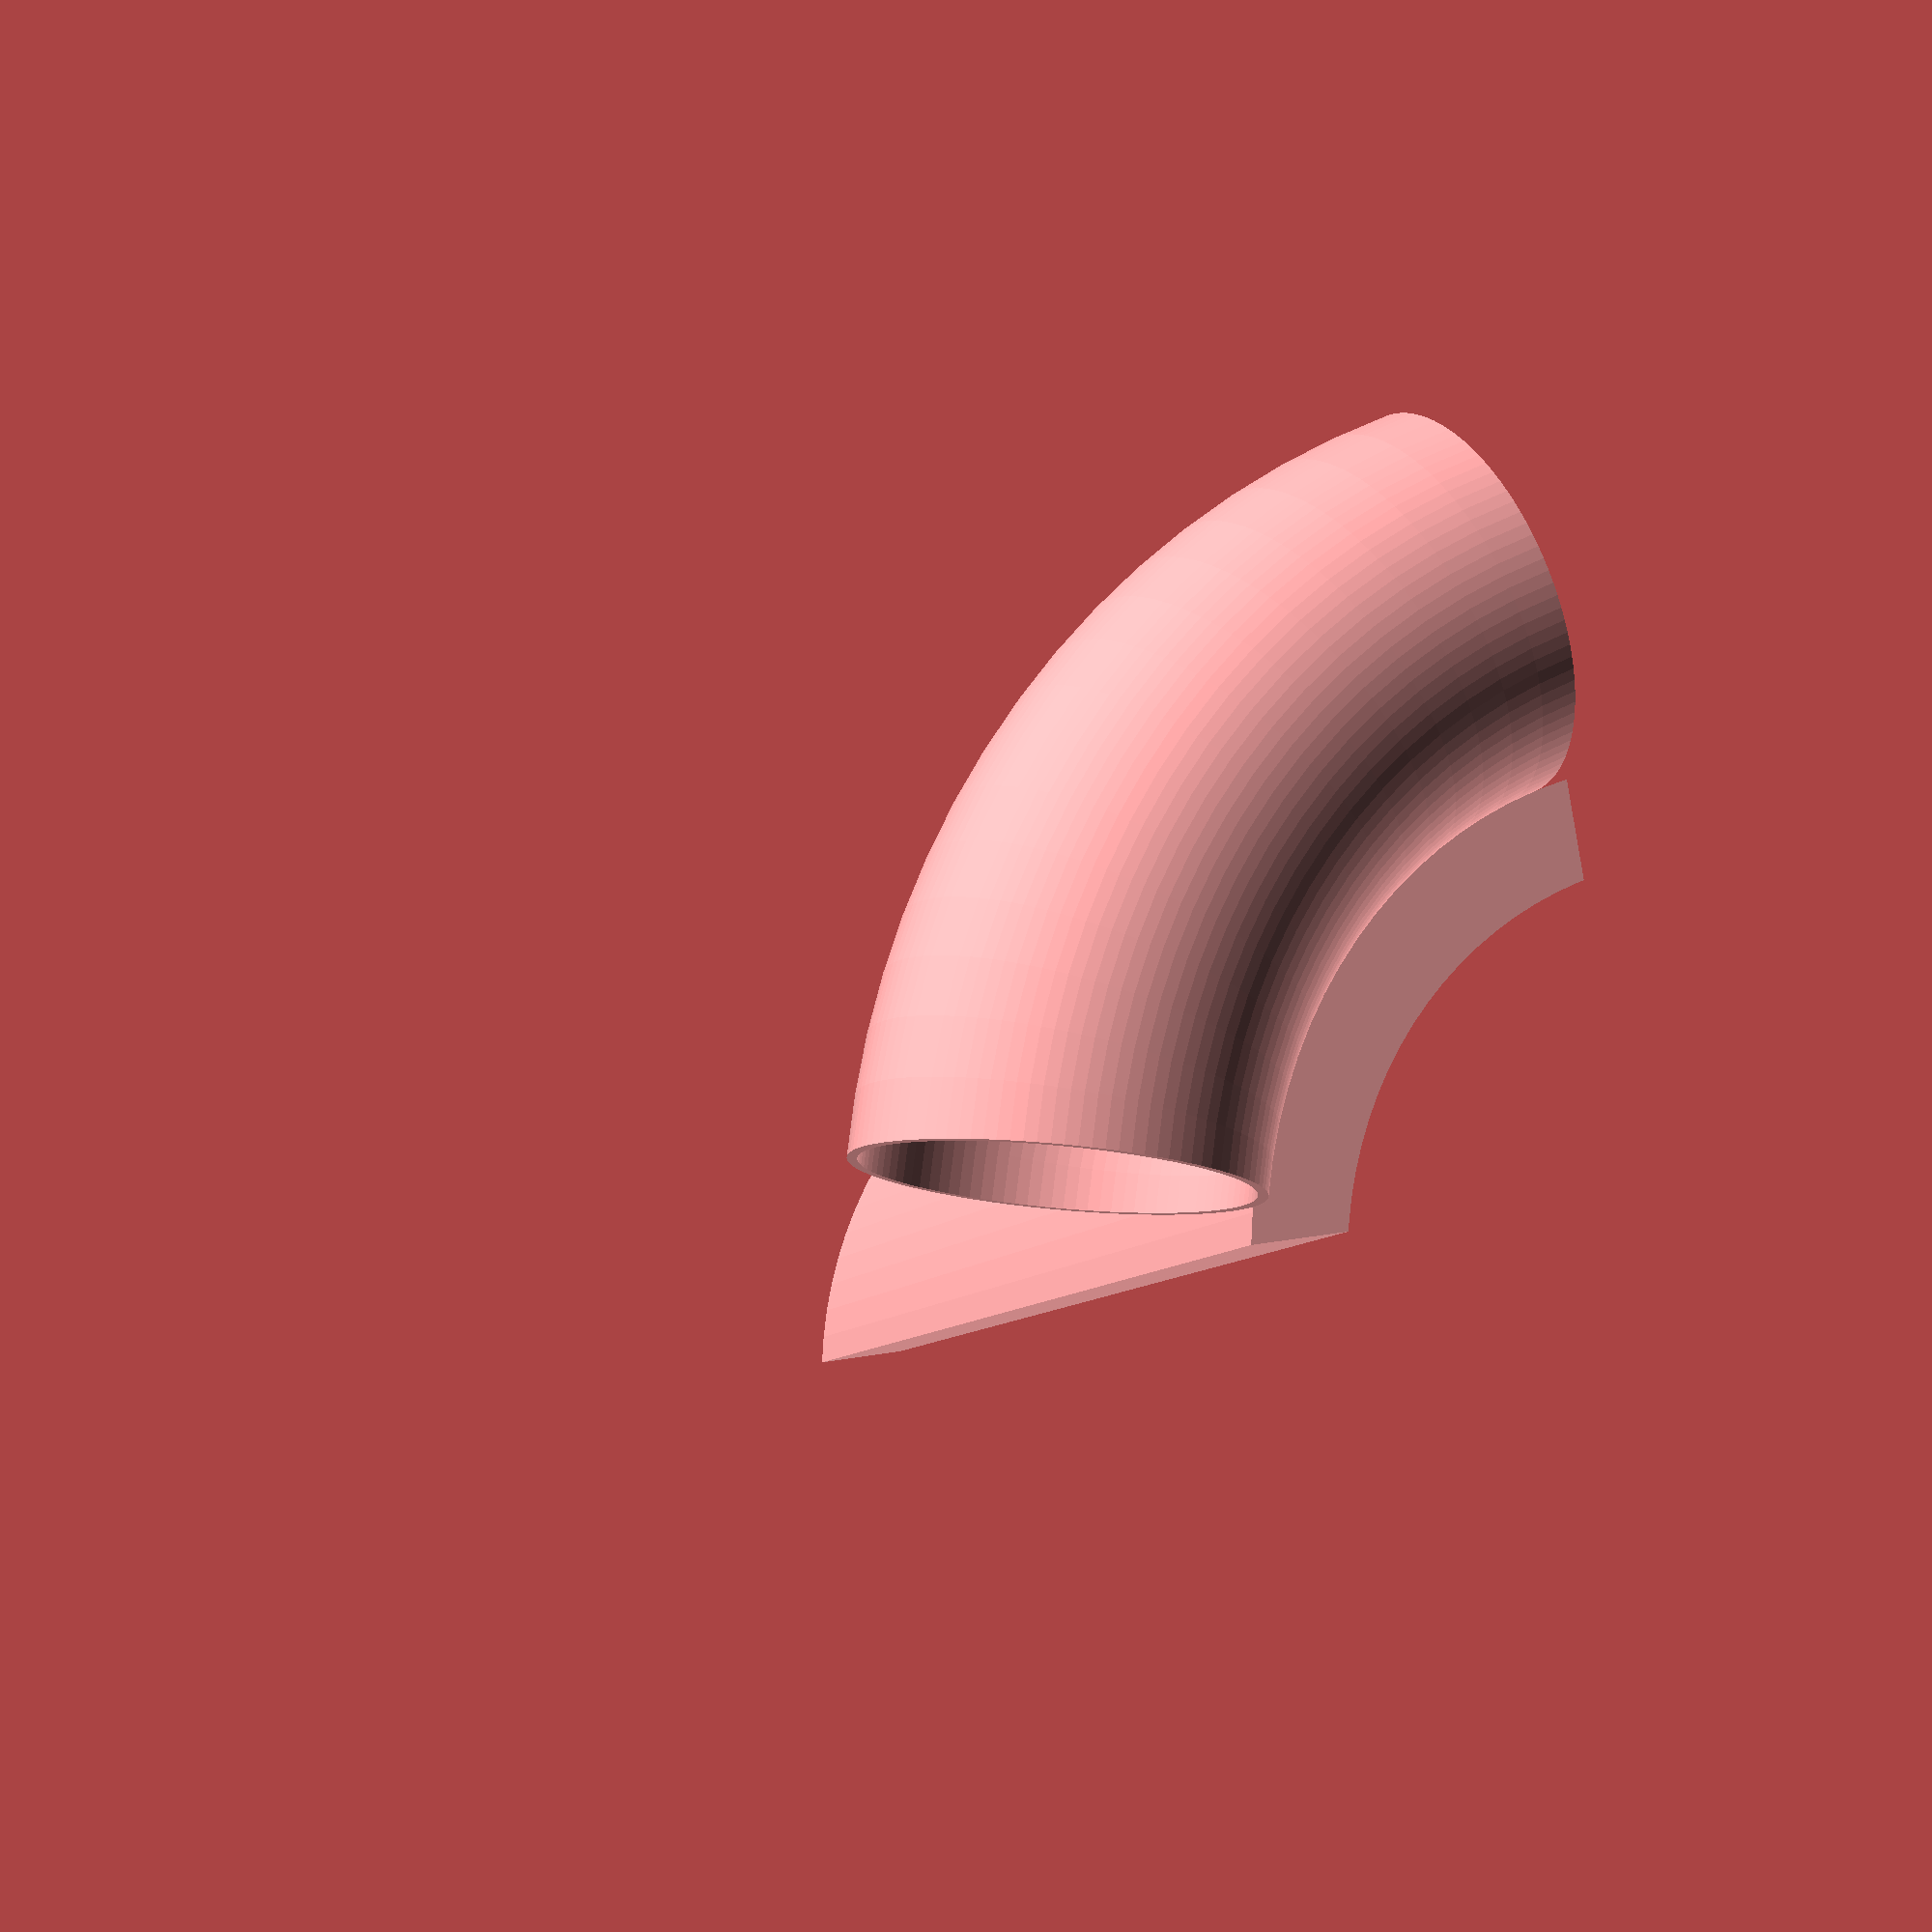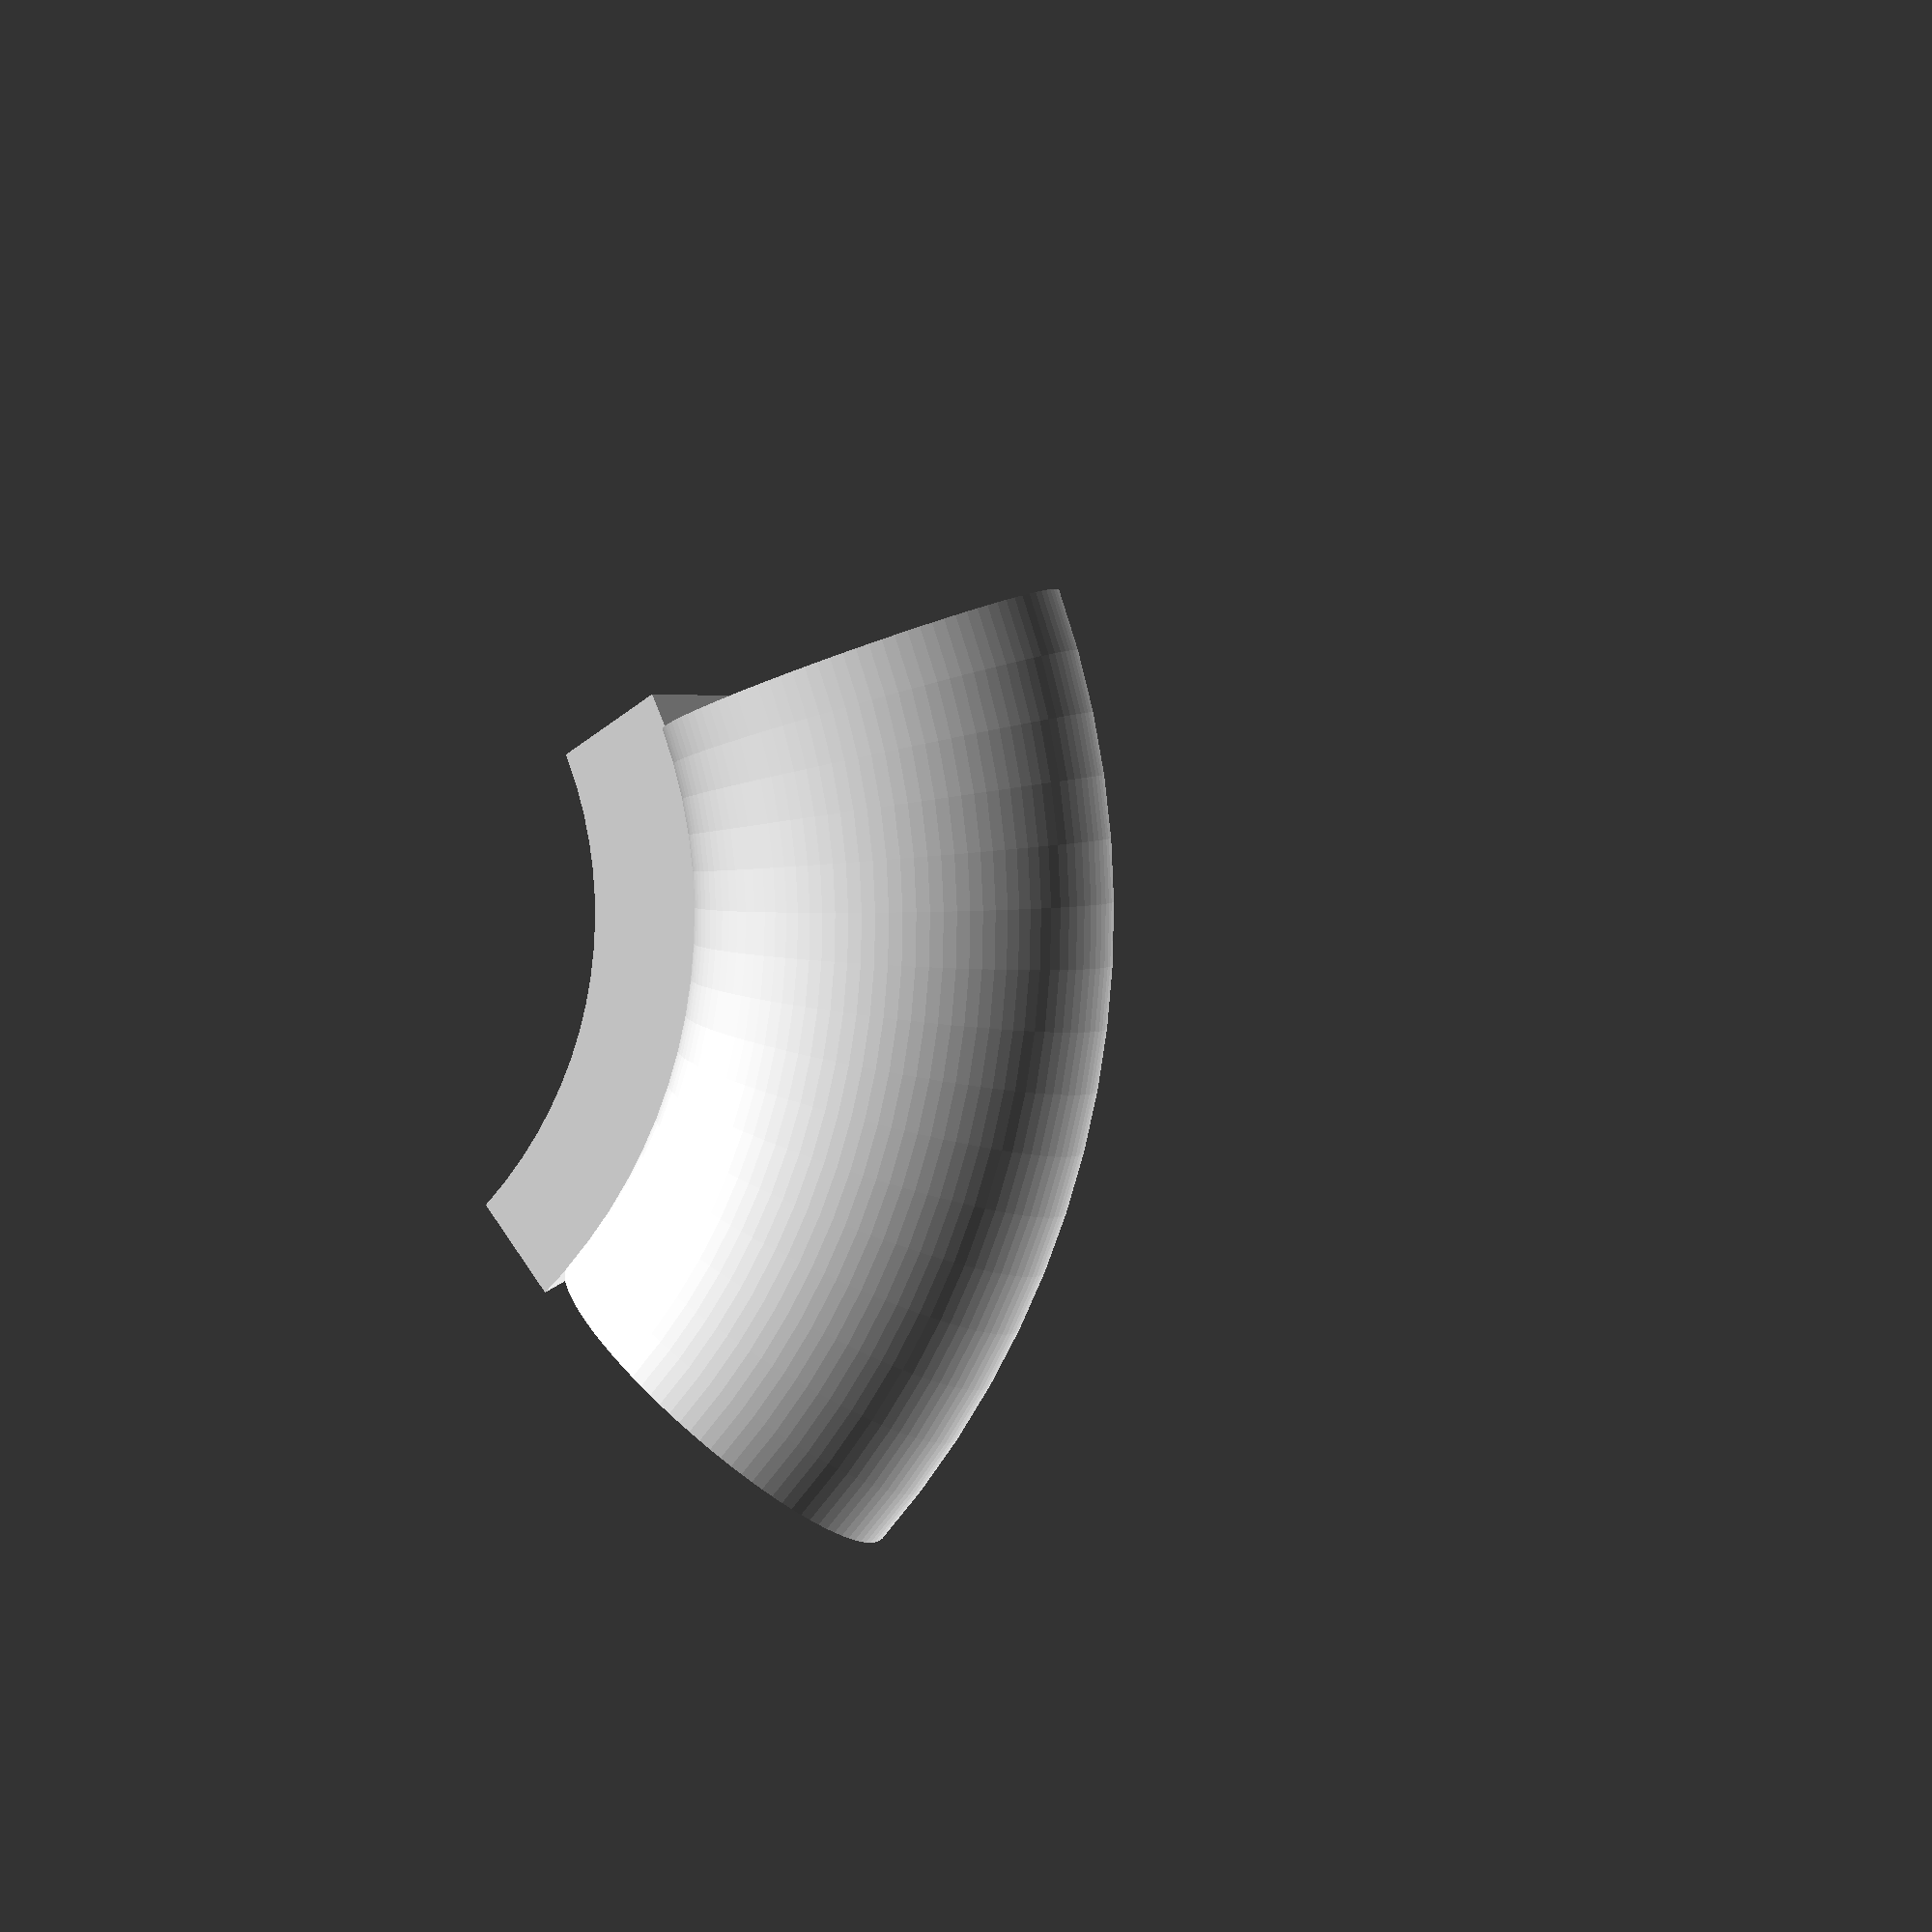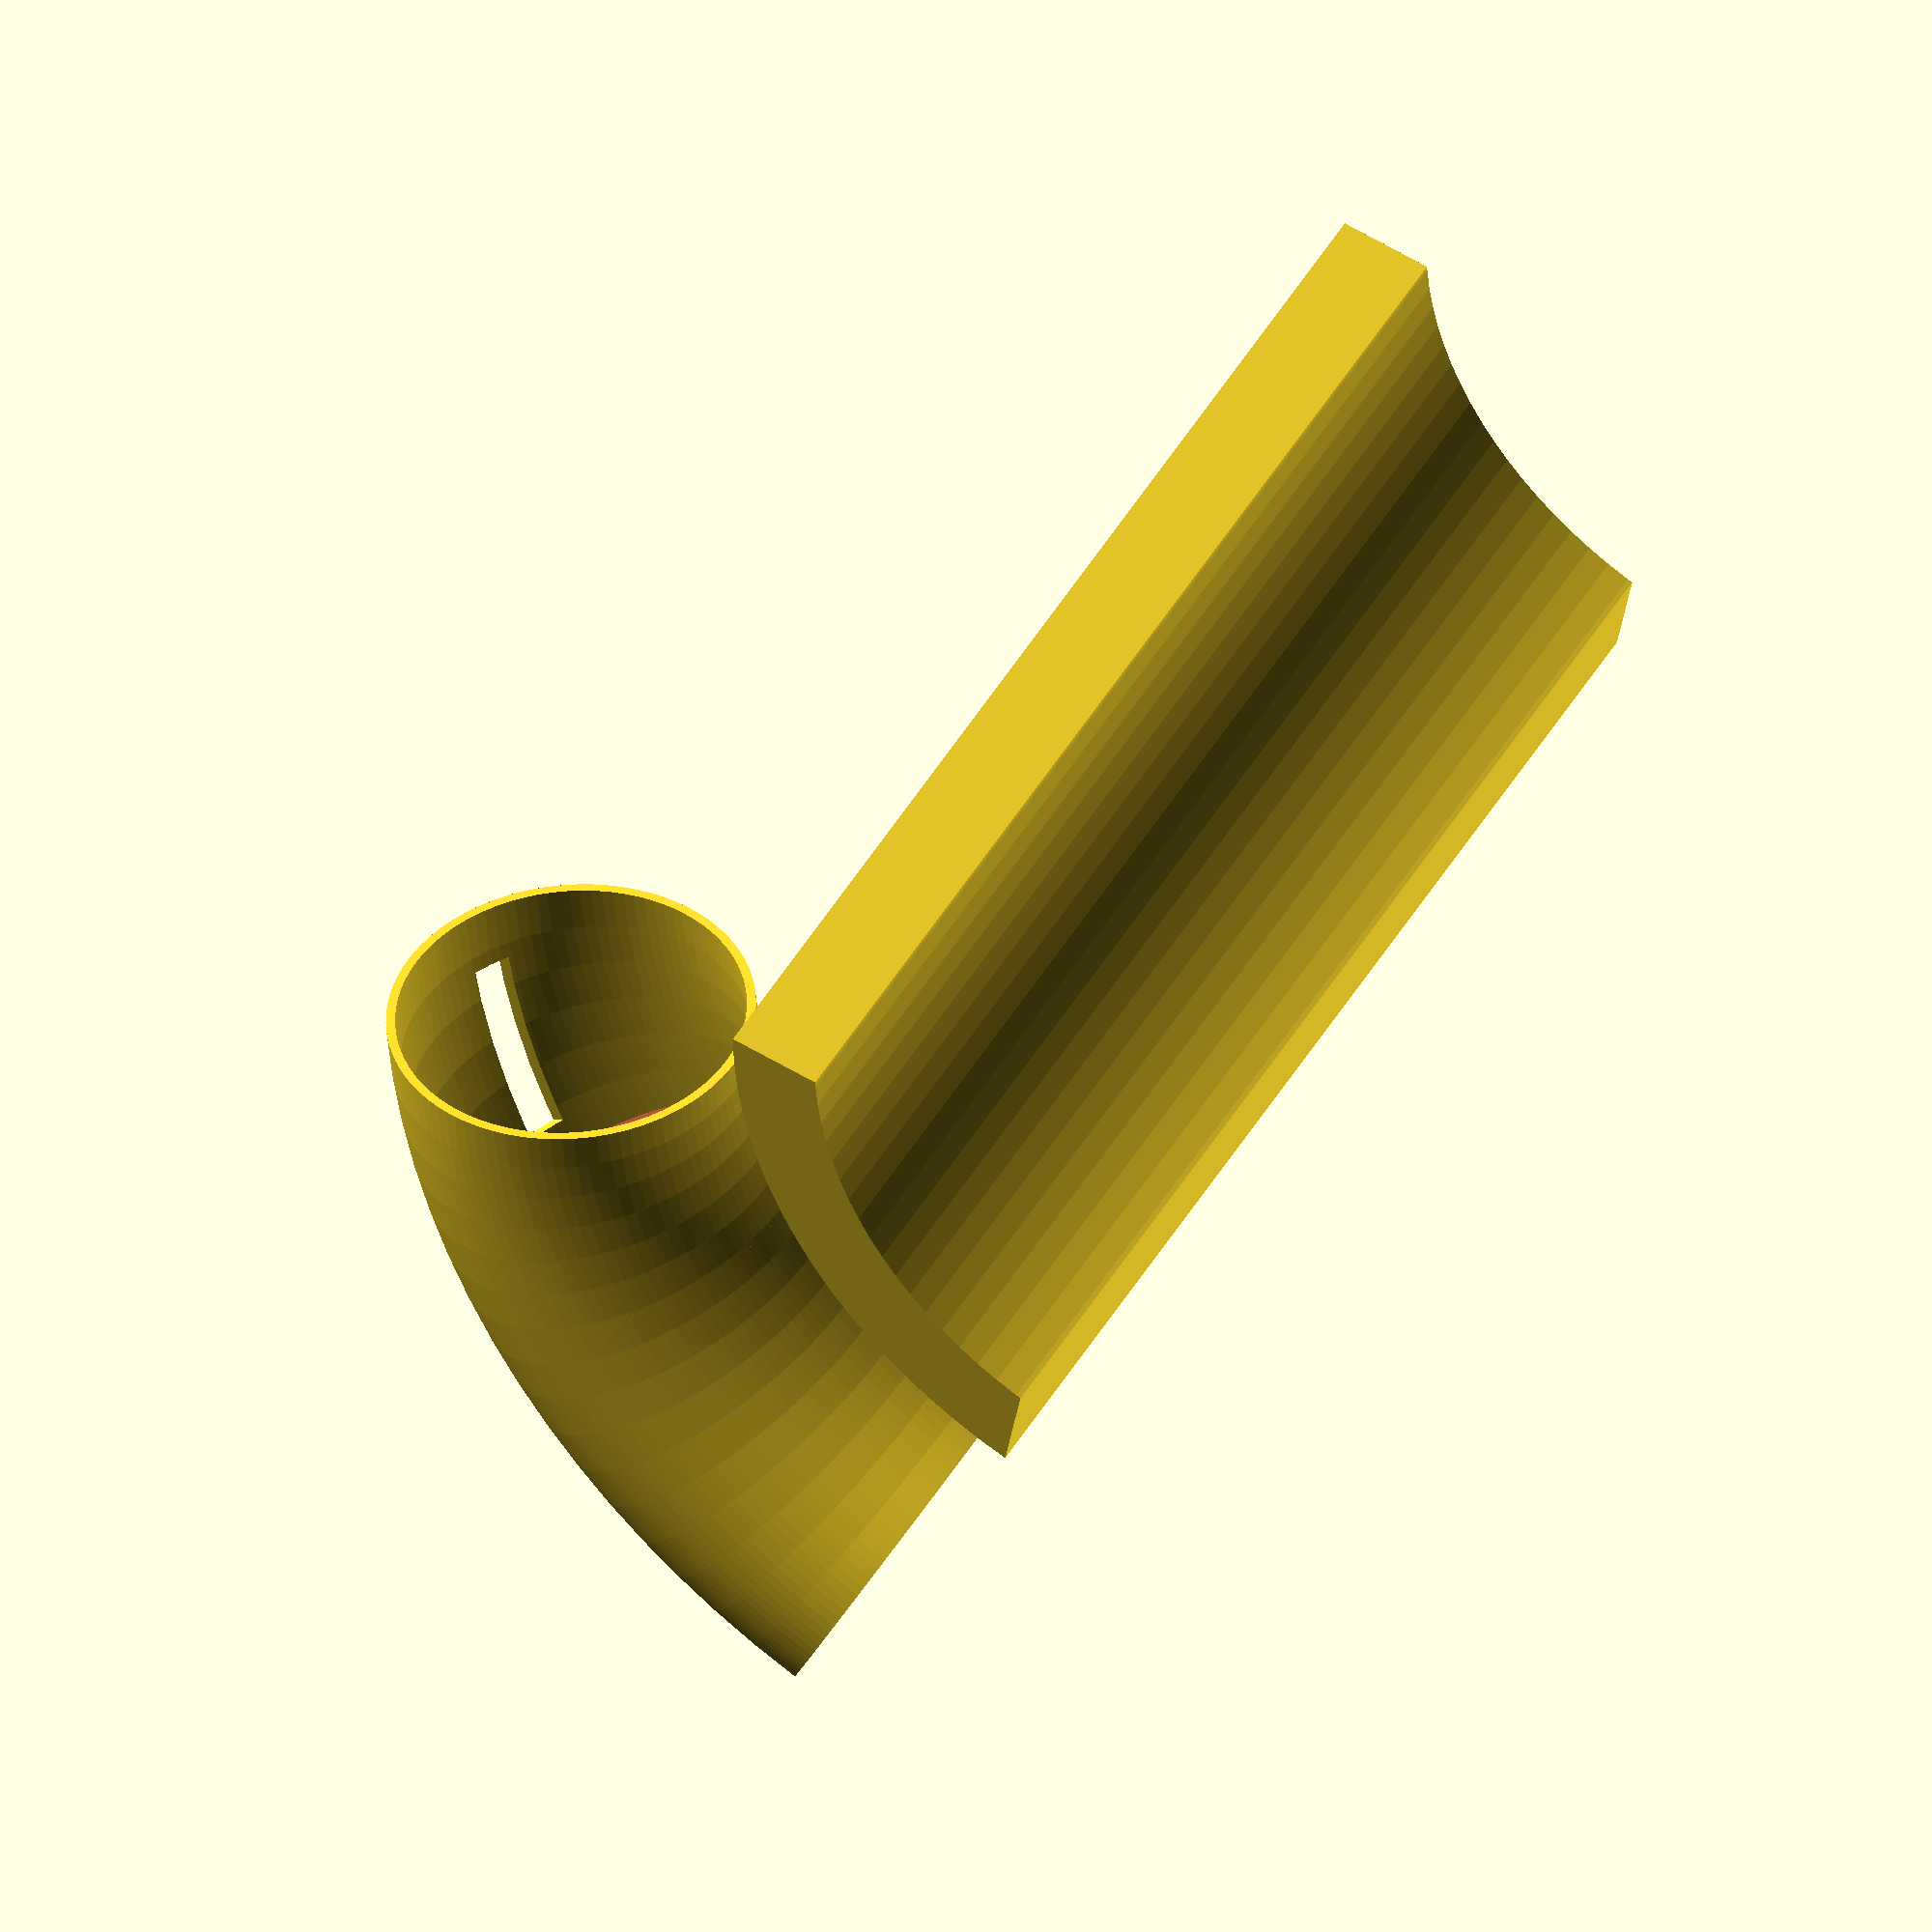
<openscad>
$fn=100;

bBoxDia=40;
bBoxAng=60;
openAng=bBoxAng/4;
wallThck=2;

legLngth=85;
fltThck=20;
fltRadOffset=20;

fudge=0.1;

filter();
bBox(false);

module filter(){
  linear_extrude(280)
    intersection(){
      translate([-fltRadOffset,-fltRadOffset]) 
        difference(){
        circle(legLngth+fltRadOffset);
          circle(legLngth+fltRadOffset-fltThck);
        }
      square(legLngth+fltRadOffset);
  }
}

module bBox(endCaps=true, meander=true){

  if (meander)
    translate([-fltRadOffset,-fltRadOffset,280]) 
      rotate([90,0,(90-bBoxAng)/2+bBoxAng/1.6]) 
        translate([legLngth+fltRadOffset+bBoxDia,0]) 
          difference(){
            cylinder(h=wallThck,r=bBoxDia-wallThck/2);
            translate([0,bBoxDia*2*0.5,wallThck/2]) cube([bBoxDia*2+fudge,bBoxDia*2+fudge,wallThck+fudge],true);
          }

  //meander 1
  if (meander)
  #translate([-fltRadOffset,-fltRadOffset,280]) 
    rotate([90,0,(90-bBoxAng)/1.5+openAng+3]) 
      translate([legLngth+fltRadOffset+bBoxDia,0]) 
        difference(){
          cylinder(h=wallThck,r=bBoxDia-wallThck/2);
          translate([0,bBoxDia*2*0.5,wallThck/2]) cube([bBoxDia*2+fudge,bBoxDia*2+fudge,wallThck+fudge],true);
        }


  //EndCap 2
  if (endCaps)
  translate([-fltRadOffset,-fltRadOffset,280]) 
    rotate([90,0,(90-bBoxAng)/2+bBoxAng]) 
      translate([legLngth+fltRadOffset+bBoxDia,0]) 
        cylinder(h=wallThck,r=bBoxDia);

  //EndCap 1
  if (endCaps)
  translate([-fltRadOffset,-fltRadOffset,280]) 
    rotate([90,0,(90-bBoxAng)/2]) 
      translate([legLngth+fltRadOffset+bBoxDia,0]) 
        cylinder(h=wallThck,r=bBoxDia);
  
  //pipe
  difference(){
    
    translate([-fltRadOffset,-fltRadOffset,280]) // shift center of rotation back
    rotate([0,0,(90-bBoxAng)/2]) //rotate to center
      rotate_extrude(angle=bBoxAng,convexity=3){ //rotate extrude
        translate([legLngth+fltRadOffset+bBoxDia,0]) //shift the center of rotation 
          difference(){ //the bBox extrusion poly
            circle(bBoxDia);
            circle(bBoxDia-wallThck);
          }
      }
  
  
  //Opening 2
  translate([-fltRadOffset,-fltRadOffset,280-bBoxDia/2])
    rotate([0,0,90-openAng-(90-bBoxAng)/1.5])
      rotate_extrude(angle=openAng,convexity=3) //rotate extrude
        translate([legLngth+fltRadOffset+bBoxDia*2-18,0]) square([40,7],true);
  
  //Opening 1  
  translate([-fltRadOffset,-fltRadOffset,280-bBoxDia/2])
    rotate([0,0,(90-bBoxAng)/1.5])
      rotate_extrude(angle=openAng,convexity=3) //rotate extrude
        translate([legLngth+fltRadOffset+bBoxDia*2-18,0]) square([40,7],true);
      
    }
}
</openscad>
<views>
elev=189.5 azim=80.7 roll=198.7 proj=p view=solid
elev=357.0 azim=55.5 roll=6.9 proj=p view=wireframe
elev=314.6 azim=190.5 roll=28.1 proj=o view=solid
</views>
